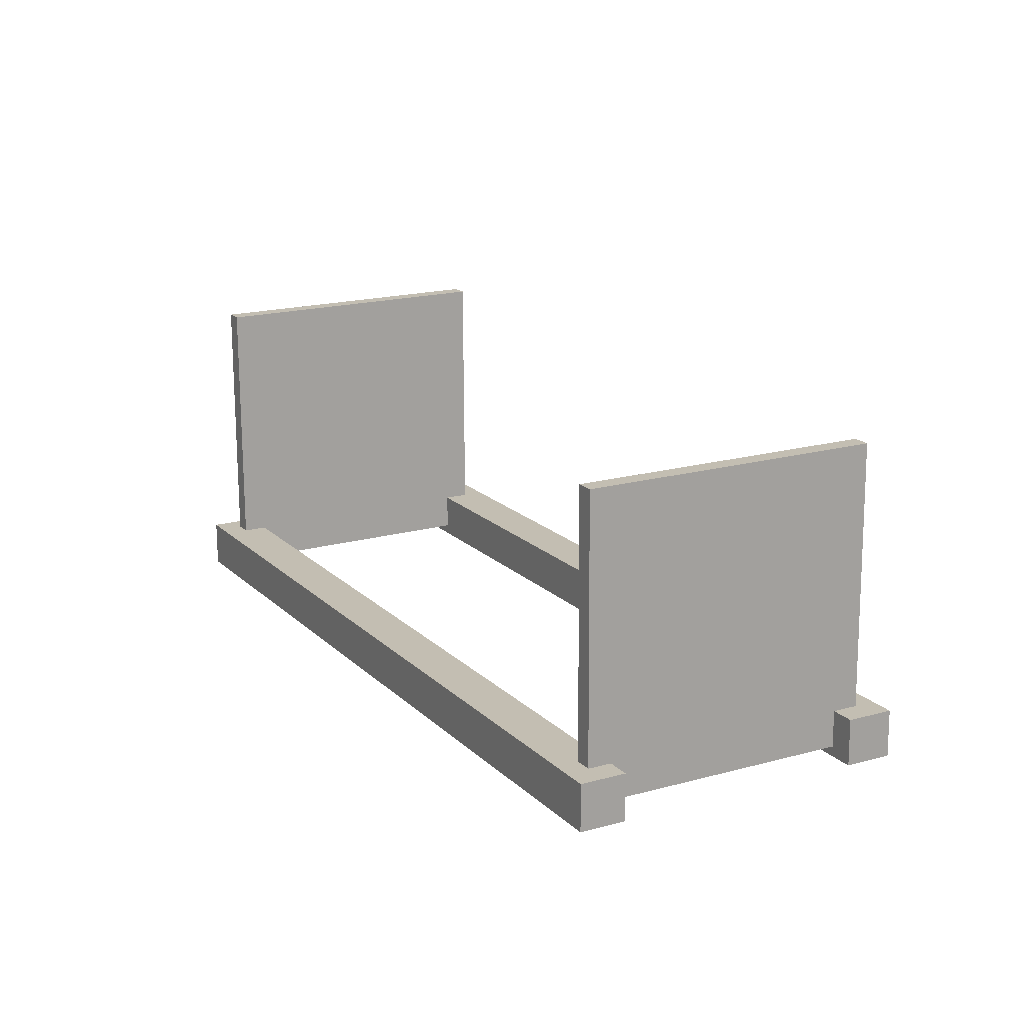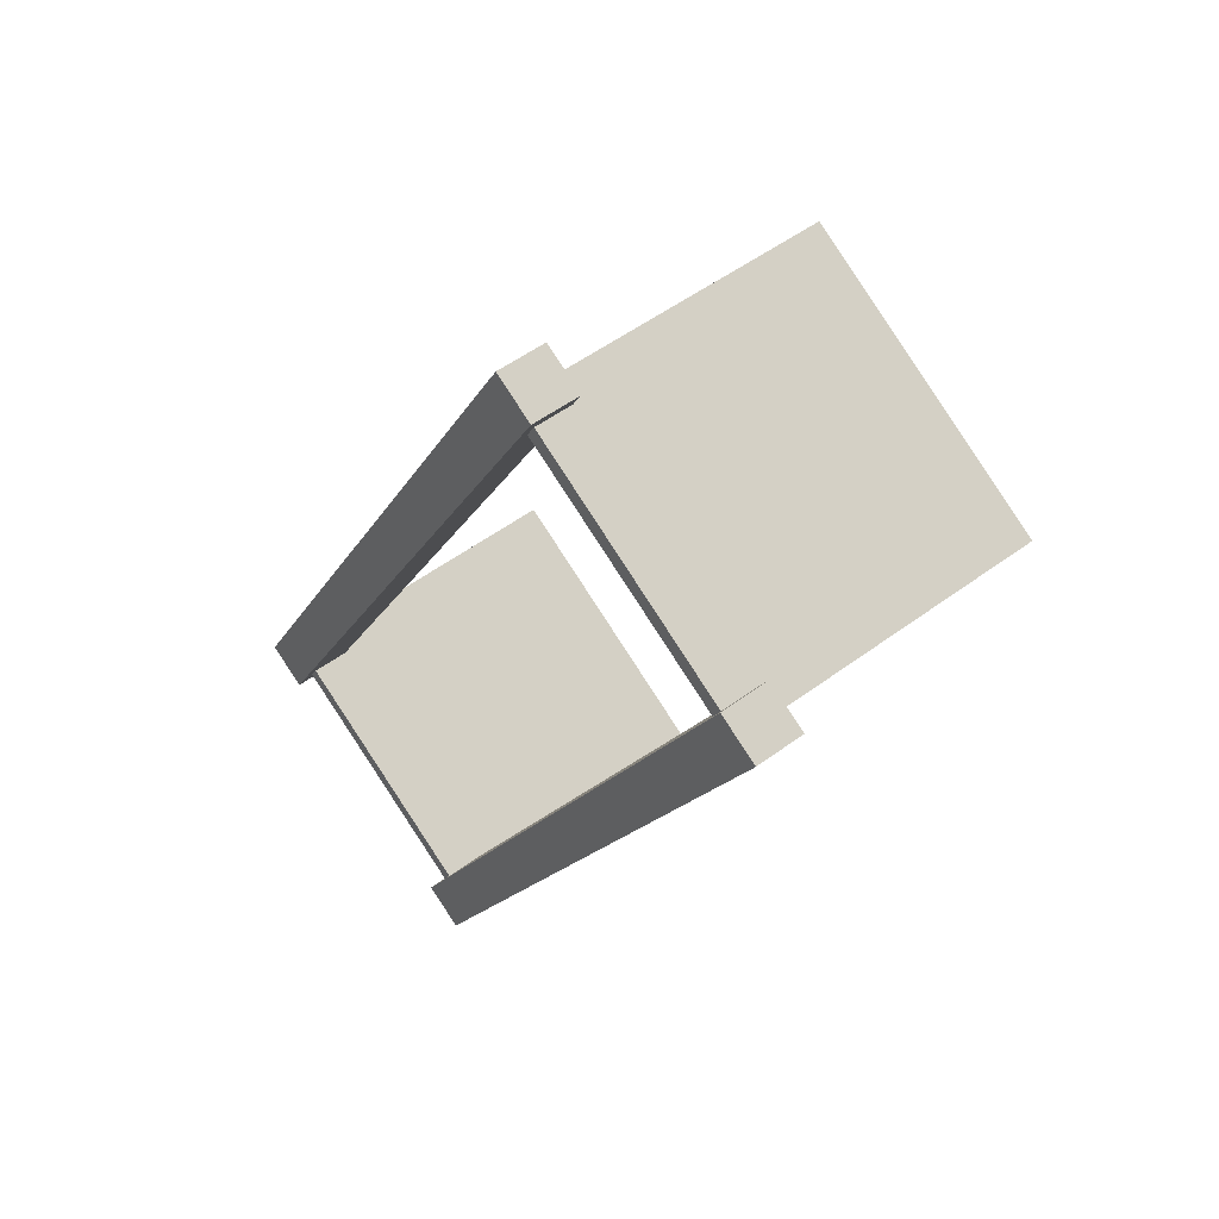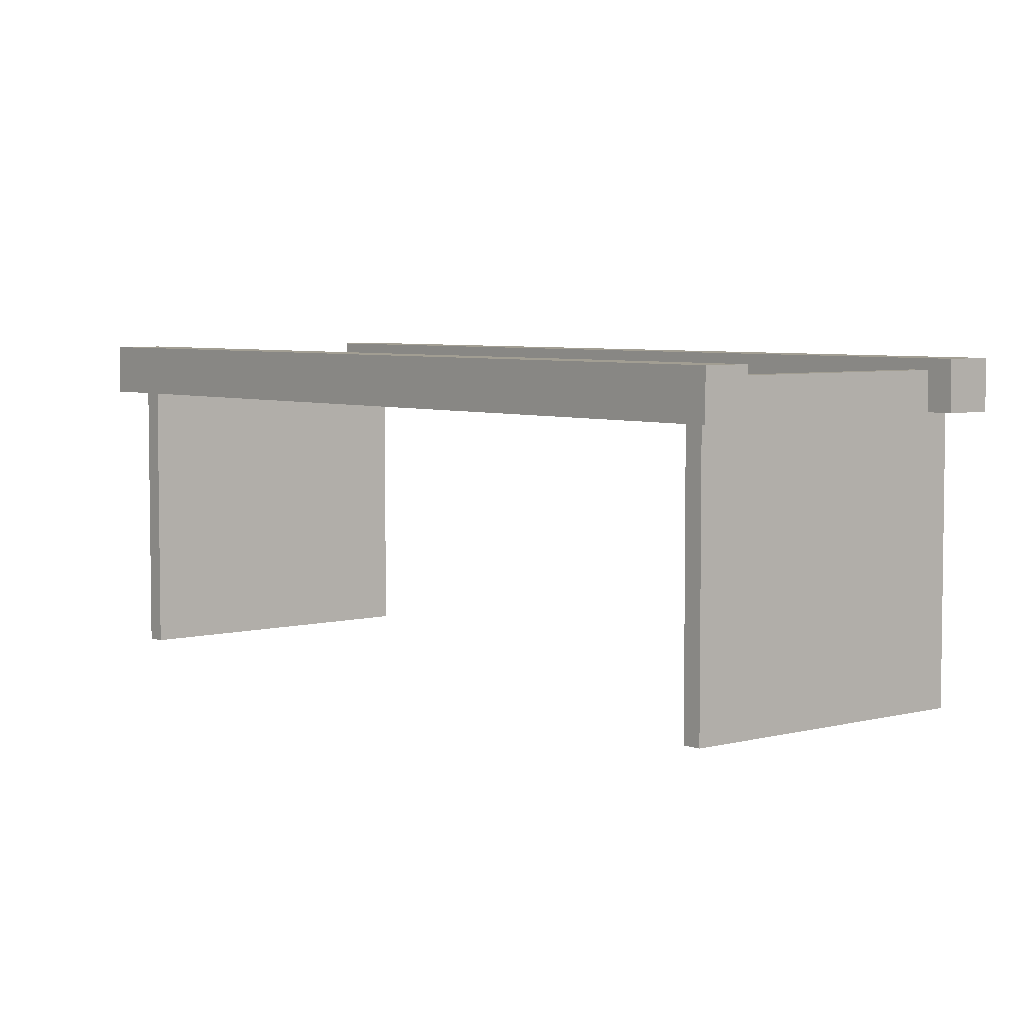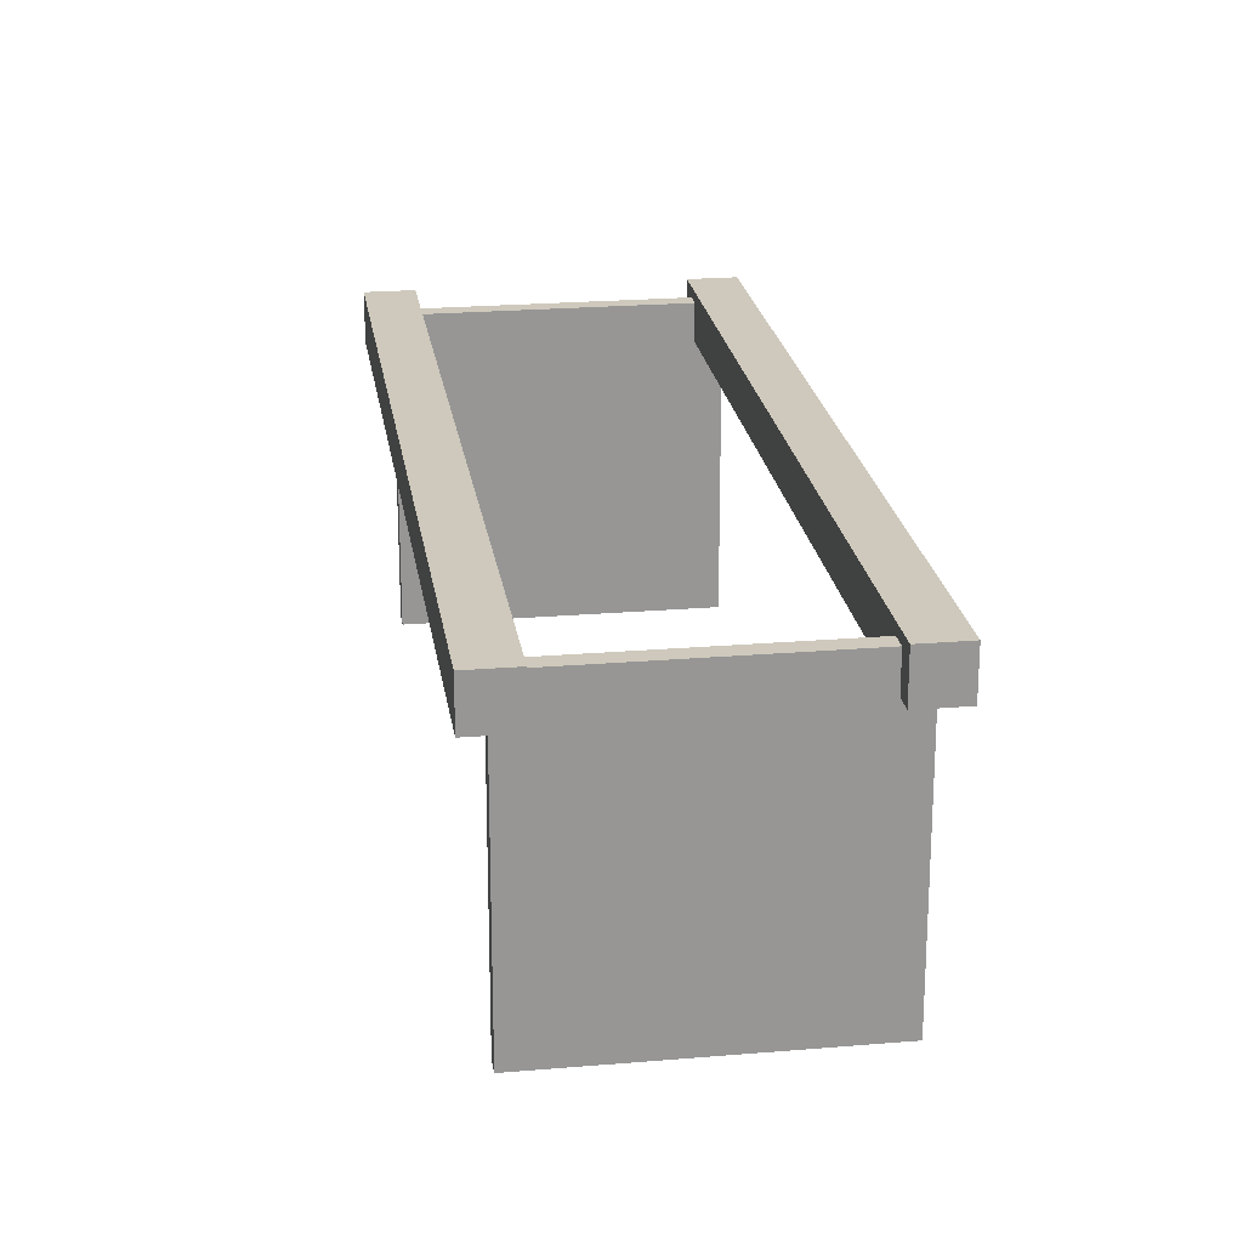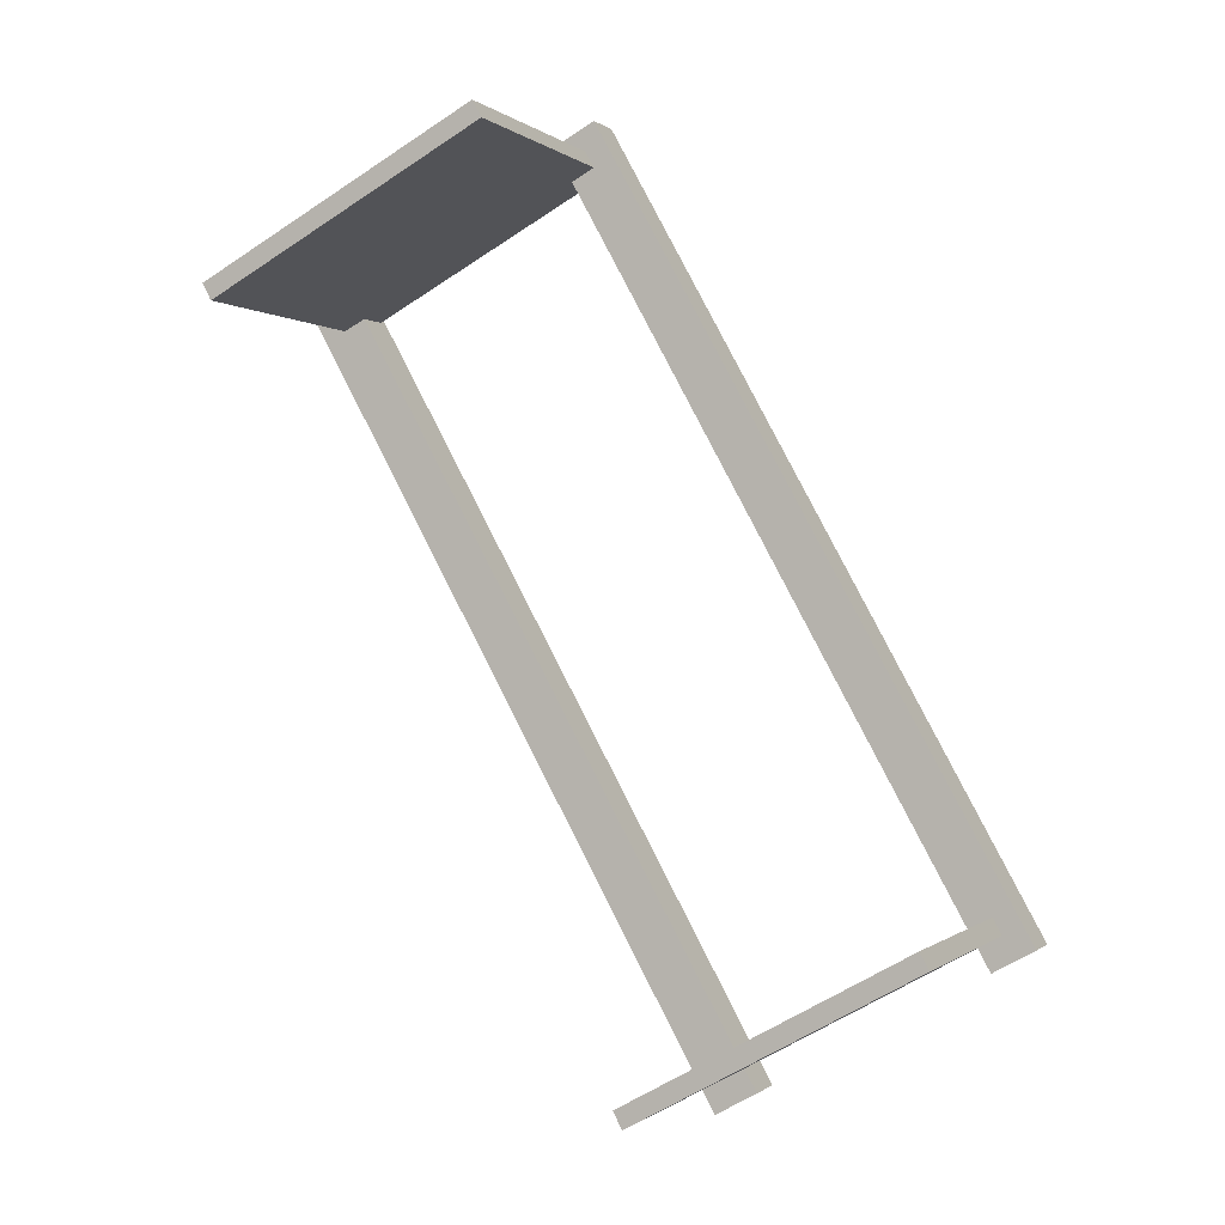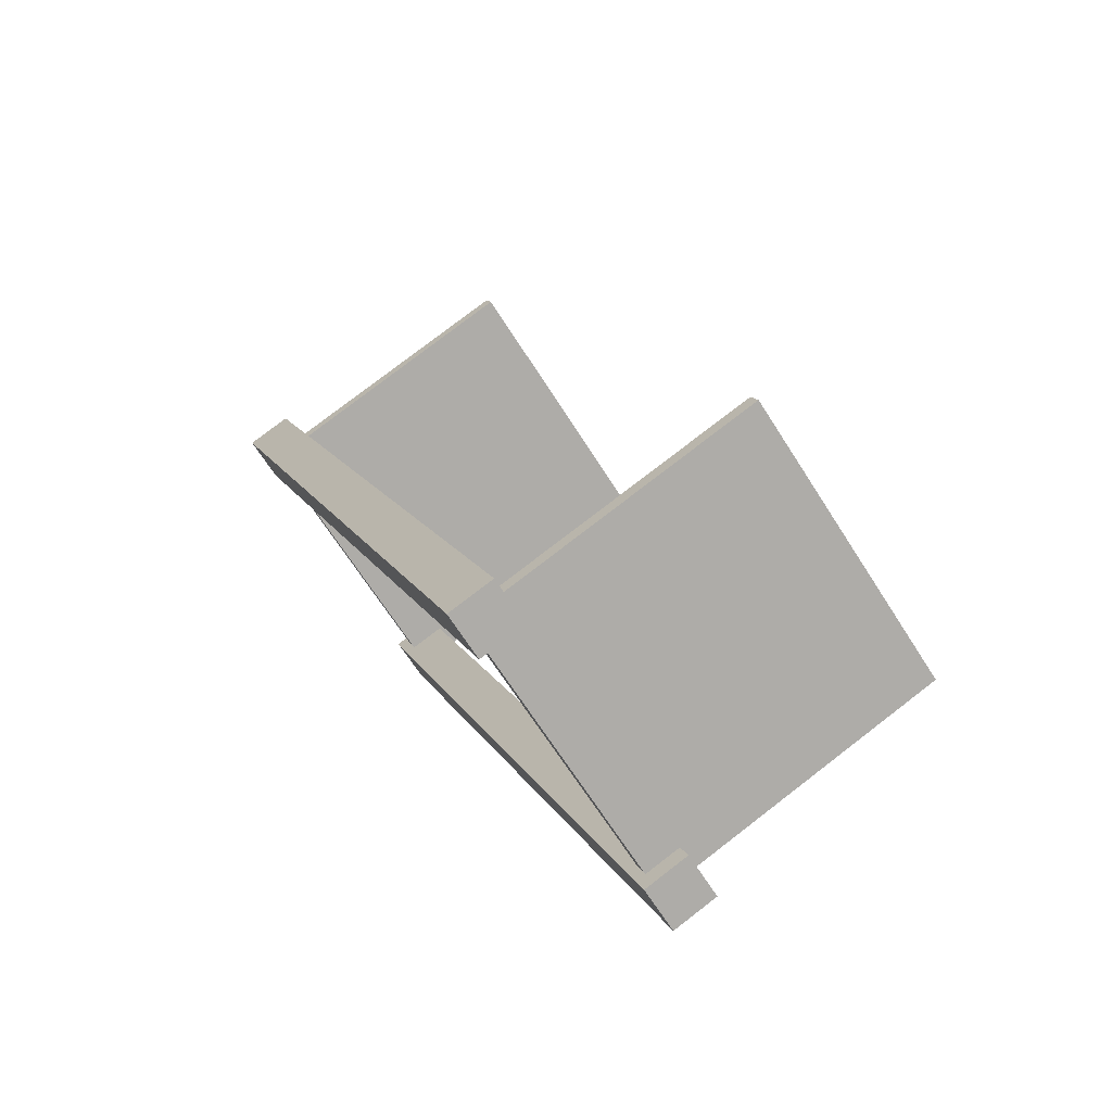
<metadata>
{"format":"obj","ext":"obj","renderer":"f3d","projection":"perspective","resolution":1024,"background":"white","views":[{"elev":-72.7,"azim":0.3,"up":"+Z"},{"elev":52.0,"azim":-128.8,"up":"+Z"},{"elev":5.1,"azim":110.9,"up":"+Y"},{"elev":22.4,"azim":-37.2,"up":"+Y"},{"elev":-0.3,"azim":21.0,"up":"+Z"},{"elev":78.4,"azim":-127.6,"up":"+Z"}]}
</metadata>
<code>
o cama_base.004
v 4.532 0.5921 -12.51
v 4.532 0.4186 -12.51
v 2.97 0.5921 -9.676
v 2.97 0.4186 -9.676
v 4.38 0.5921 -12.6
v 4.38 0.4186 -12.6
v 2.818 0.5921 -9.76
v 2.818 0.4186 -9.76
v 3.569 0.5921 -13.04
v 3.569 0.4186 -13.04
v 2.006 0.5921 -10.21
v 2.006 0.4186 -10.21
v 3.417 0.5921 -13.13
v 3.417 0.4186 -13.13
v 1.854 0.5921 -10.29
v 1.854 0.4186 -10.29
v 1.966 -0.5547 -10.32
v 1.966 0.5547 -10.32
v 1.999 -0.5547 -10.38
v 1.999 0.5547 -10.38
v 2.938 -0.5547 -9.782
v 2.938 0.5547 -9.782
v 2.97 -0.5547 -9.84
v 2.97 0.5547 -9.84
v 3.414 -0.5547 -12.94
v 3.414 0.5547 -12.94
v 3.446 -0.5547 -13
v 3.446 0.5547 -13
v 4.385 -0.5547 -12.41
v 4.385 0.5547 -12.41
v 4.418 -0.5547 -12.47
v 4.418 0.5547 -12.47
f 2 3 1
f 4 7 3
f 8 5 7
f 6 1 5
f 7 1 3
f 4 6 8
f 4 8 7
f 8 6 5
f 7 5 1
f 2 4 3
f 6 2 1
f 4 2 6
f 10 11 9
f 12 15 11
f 16 13 15
f 14 9 13
f 15 9 11
f 12 14 16
f 12 16 15
f 16 14 13
f 15 13 9
f 10 12 11
f 14 10 9
f 12 10 14
f 18 19 17
f 20 23 19
f 24 21 23
f 22 17 21
f 23 17 19
f 20 22 24
f 18 20 19
f 20 24 23
f 24 22 21
f 22 18 17
f 23 21 17
f 20 18 22
f 26 27 25
f 28 31 27
f 32 29 31
f 30 25 29
f 31 25 27
f 28 30 32
f 26 28 27
f 28 32 31
f 32 30 29
f 30 26 25
f 31 29 25
f 28 26 30

</code>
